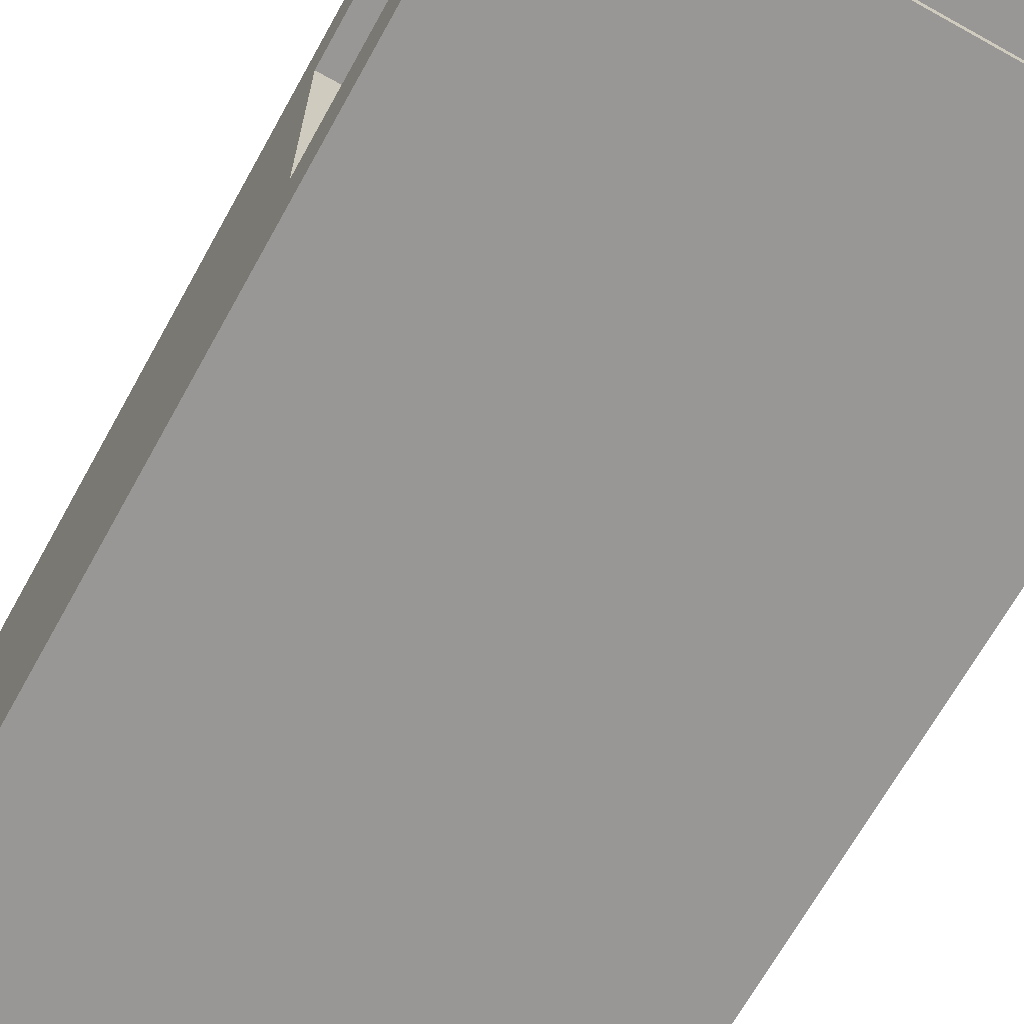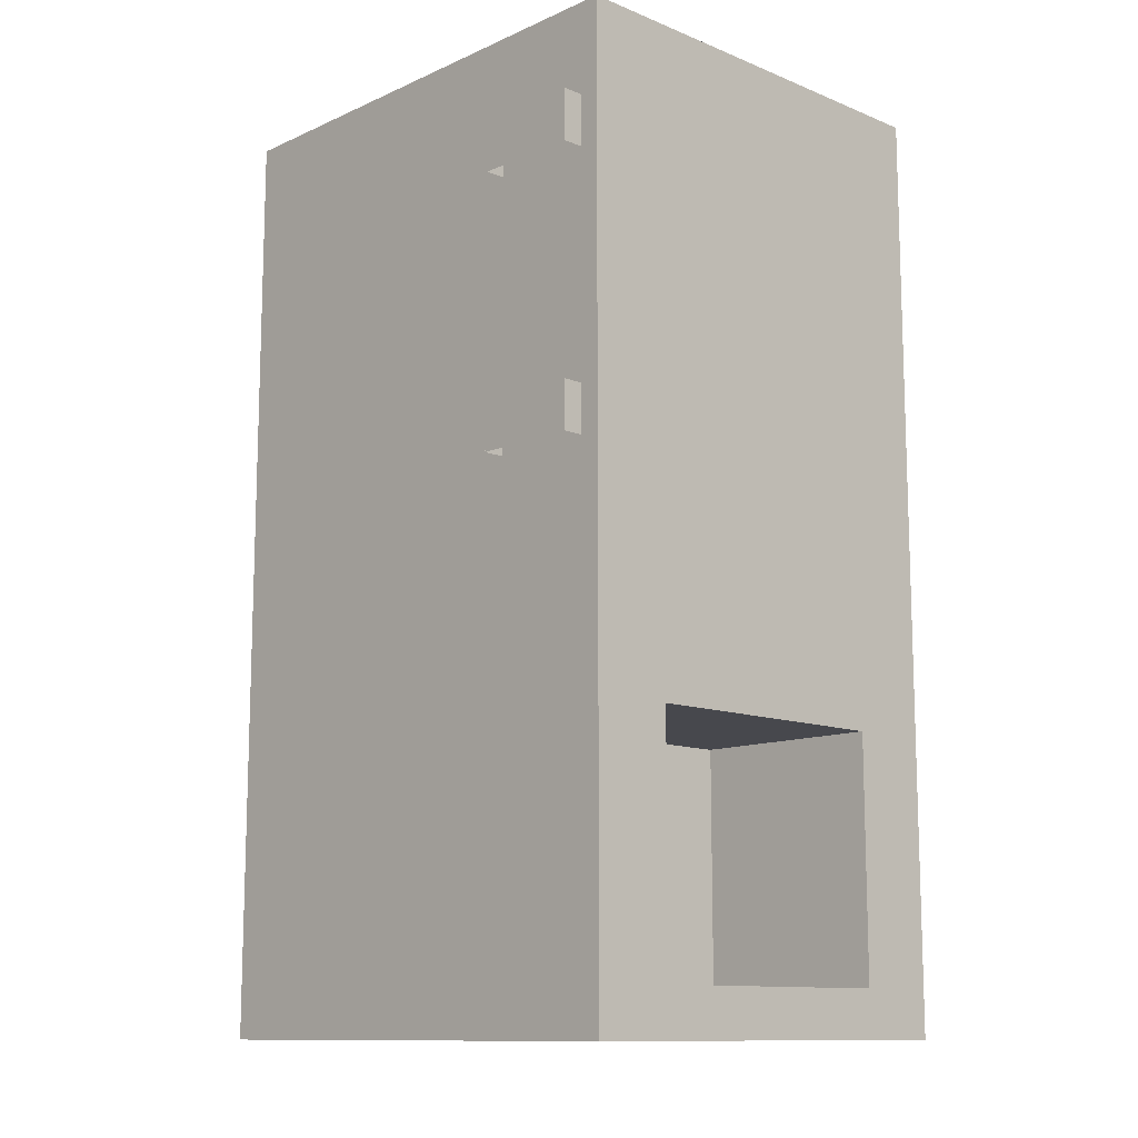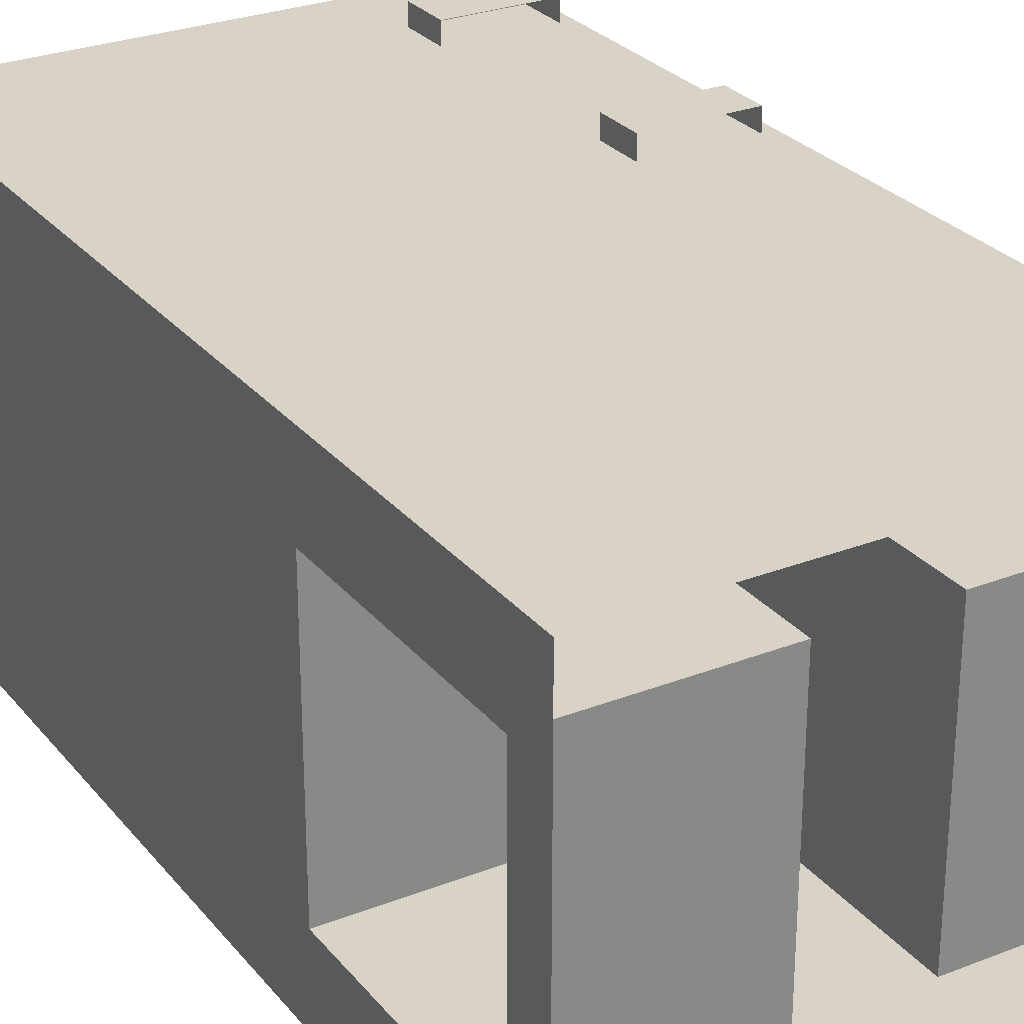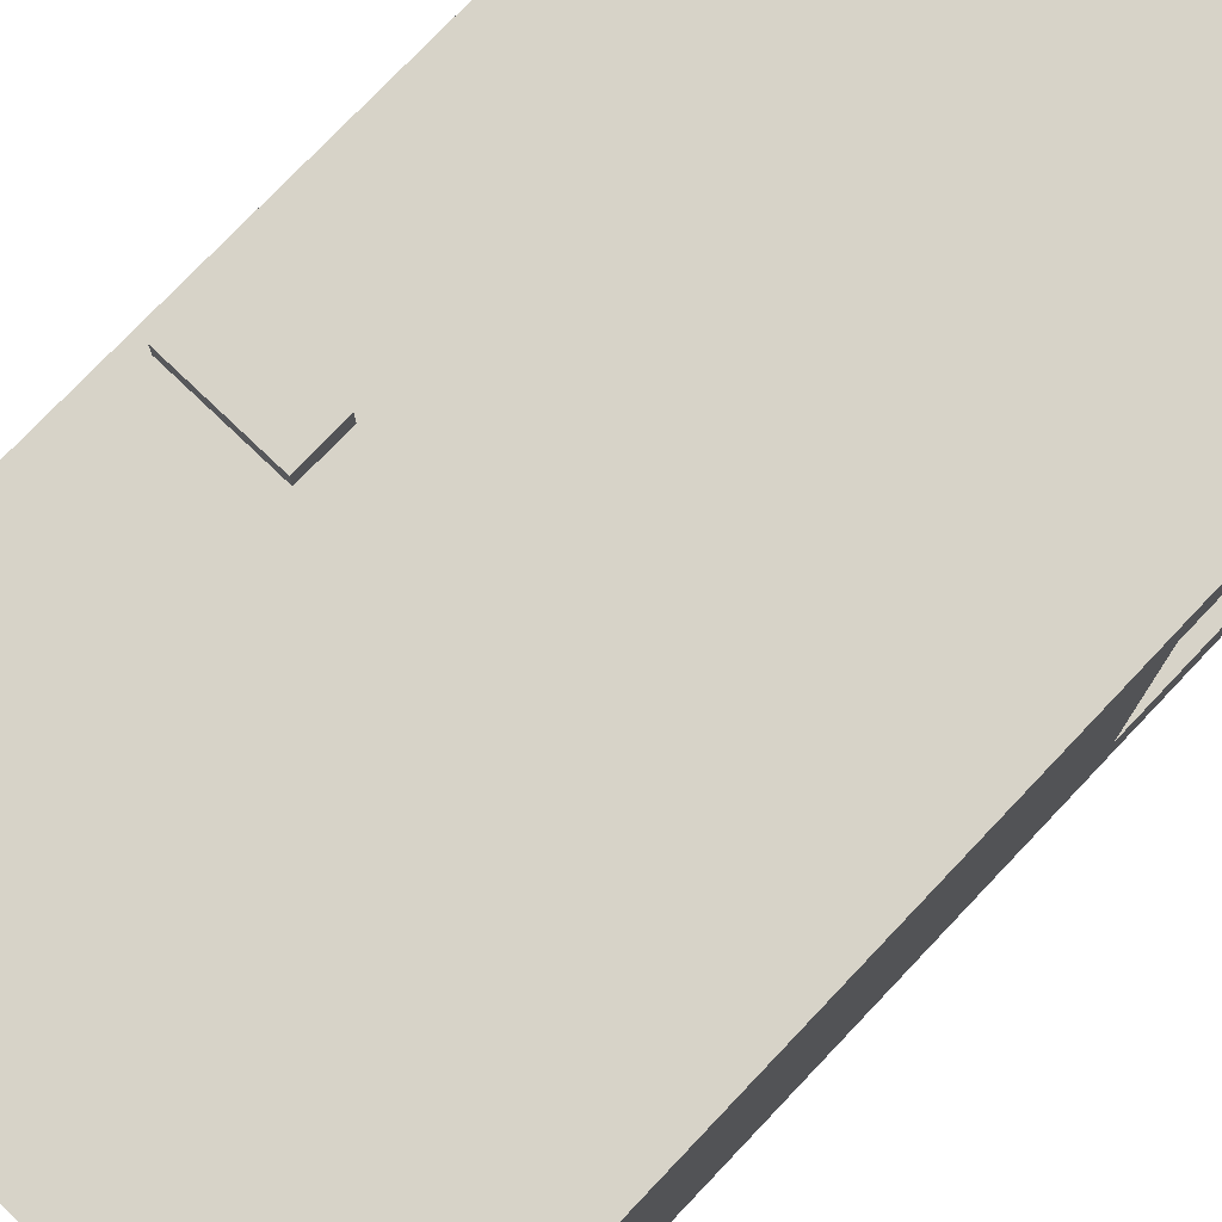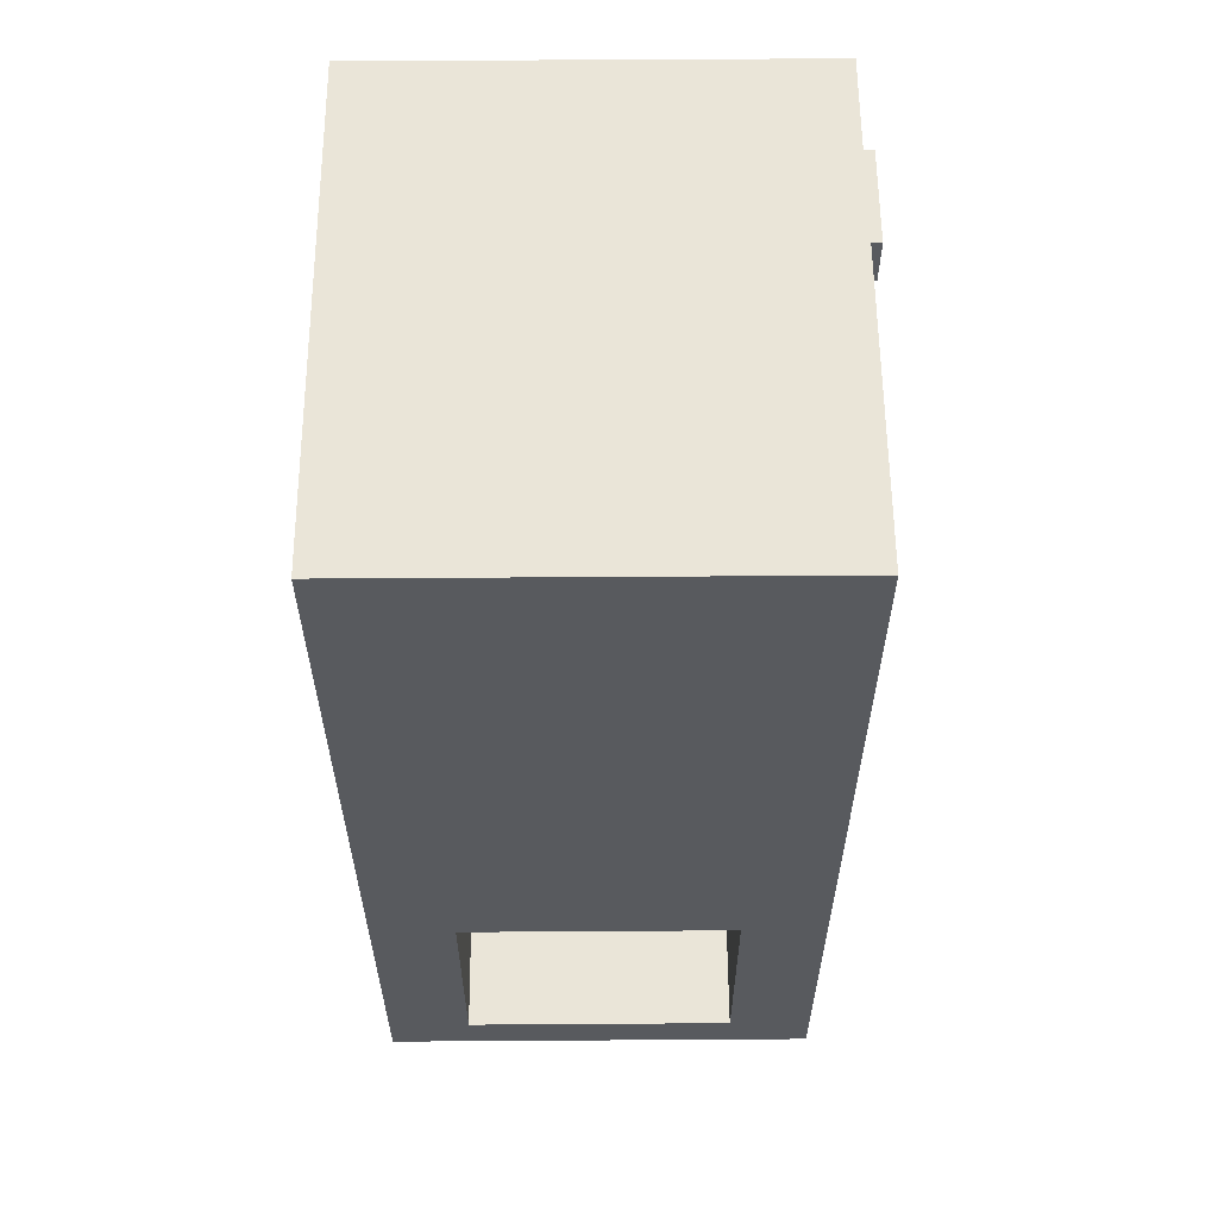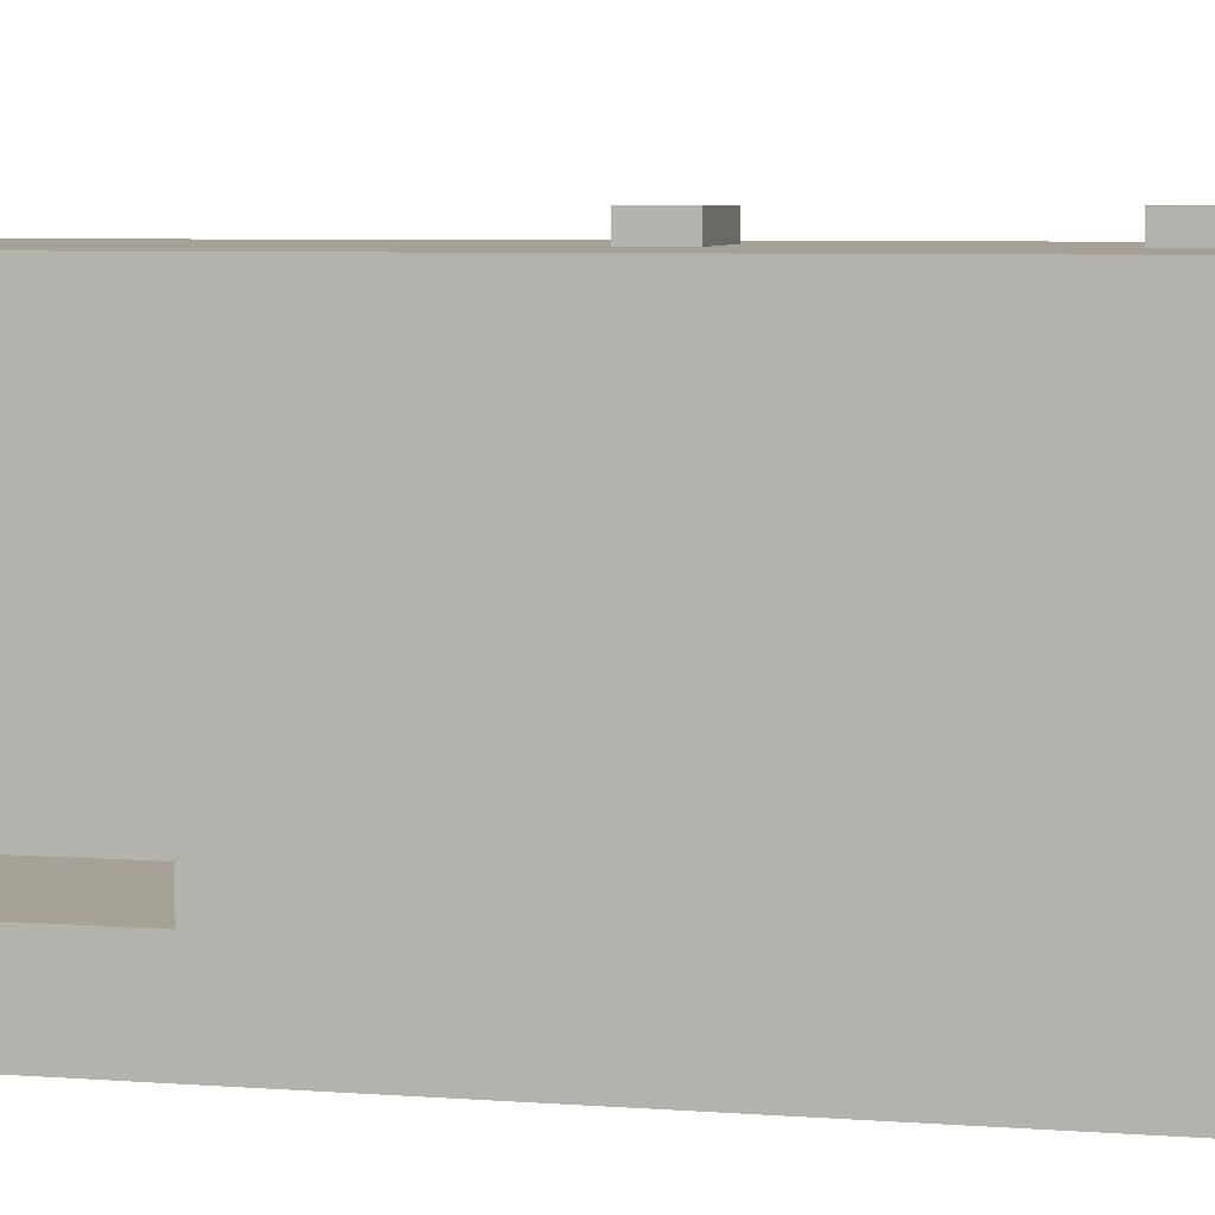
<metadata>
{"format":"obj","ext":"obj","renderer":"f3d","projection":"perspective","resolution":1024,"background":"white","views":[{"elev":-68.3,"azim":-29.1,"up":"+Z"},{"elev":-11.8,"azim":46.3,"up":"+Y"},{"elev":27.8,"azim":-30.8,"up":"+Z"},{"elev":76.7,"azim":-136.4,"up":"+Z"},{"elev":59.0,"azim":-90.4,"up":"+Y"},{"elev":6.1,"azim":102.7,"up":"+Z"}]}
</metadata>
<code>
v -155 315 75
v -155 315 223
v 16 315 223
v 16 315 223
v 16 315 75
v -155 315 75
v -155 315 223
v -155 0 223
v 16 0 223
v 16 114 223
v 16 315 223
v -155 315 223
v 16 0 223
v 16 114 223
v -155 315 223
v -51 98 103
v -51 16 195
v -51 16 103
v -51 16 195
v -51 98 103
v -51 98 195
v -25 284 224
v -25 284 231
v 10 284 231
v 10 284 231
v 10 284 224
v -25 284 224
v -25 284 231
v -25 267 231
v 10 267 231
v 10 267 231
v 10 284 231
v -25 284 231
v -25 284 224
v -25 267 224
v -25 267 231
v -25 267 231
v -25 284 231
v -25 284 224
v 10 284 231
v 10 267 231
v 10 267 224
v 10 267 224
v 10 284 224
v 10 284 231
v -25 192 224
v -25 192 231
v 10 192 231
v 10 192 231
v 10 192 224
v -25 192 224
v -25 192 231
v -25 176 231
v 10 176 231
v 10 176 231
v 10 192 231
v -25 192 231
v -25 192 224
v -25 176 224
v -25 176 231
v -25 176 231
v -25 192 231
v -25 192 224
v 10 192 231
v 10 176 231
v 10 176 224
v 10 176 224
v 10 192 224
v 10 192 231
v 16 0 75
v -155 0 75
v -155 315 75
v 16 114 75
v 16 0 75
v -155 315 75
v 16 315 75
v 16 114 75
v -155 315 75
v 16 114 75
v 16 315 223
v 16 114 223
v 16 315 223
v 16 114 75
v 16 315 75
v 16 98 195
v 16 114 223
v 16 0 223
v 16 0 223
v 16 16 195
v 16 98 195
v 16 16 195
v 16 0 223
v 16 0 75
v 16 0 75
v 16 16 103
v 16 16 195
v 16 16 103
v 16 0 75
v 16 114 75
v 16 114 75
v 16 98 103
v 16 16 103
v 16 98 103
v 16 114 75
v 16 114 223
v 16 114 223
v 16 98 195
v 16 98 103
v -51 16 195
v 16 16 195
v 16 16 103
v 16 16 103
v -51 16 103
v -51 16 195
v -51 16 103
v 16 16 103
v 16 98 103
v 16 98 103
v -51 98 103
v -51 16 103
v -51 98 103
v 16 98 103
v 16 98 195
v 16 98 195
v -51 98 195
v -51 98 103
v -51 98 195
v 16 98 195
v 16 16 195
v 16 16 195
v -51 16 195
v -51 98 195
v -88 16 195
v -88 98 103
v -88 16 103
v -88 98 103
v -88 16 195
v -88 98 195
v -155 315 223
v -155 114 75
v -155 114 223
v -155 114 75
v -155 315 223
v -155 315 75
v -155 114 223
v -155 98 195
v -155 0 223
v -155 16 195
v -155 0 223
v -155 98 195
v -155 0 223
v -155 16 195
v -155 0 75
v -155 16 103
v -155 0 75
v -155 16 195
v -155 0 75
v -155 16 103
v -155 114 75
v -155 98 103
v -155 114 75
v -155 16 103
v -155 114 75
v -155 98 103
v -155 114 223
v -155 98 195
v -155 114 223
v -155 98 103
v -155 16 195
v -88 16 195
v -155 16 103
v -88 16 103
v -155 16 103
v -88 16 195
v -155 16 103
v -88 16 103
v -155 98 103
v -88 98 103
v -155 98 103
v -88 16 103
v -155 98 103
v -88 98 103
v -155 98 195
v -88 98 195
v -155 98 195
v -88 98 103
v -155 98 195
v -88 98 195
v -155 16 195
v -88 16 195
v -155 16 195
v -88 98 195
f 1 2 3
f 4 5 6
f 7 8 9
f 10 11 12
f 13 14 15
f 16 17 18
f 19 20 21
f 22 23 24
f 25 26 27
f 28 29 30
f 31 32 33
f 34 35 36
f 37 38 39
f 40 41 42
f 43 44 45
f 46 47 48
f 49 50 51
f 52 53 54
f 55 56 57
f 58 59 60
f 61 62 63
f 64 65 66
f 67 68 69
f 70 71 72
f 73 74 75
f 76 77 78
f 79 80 81
f 82 83 84
f 85 86 87
f 88 89 90
f 91 92 93
f 94 95 96
f 97 98 99
f 100 101 102
f 103 104 105
f 106 107 108
f 109 110 111
f 112 113 114
f 115 116 117
f 118 119 120
f 121 122 123
f 124 125 126
f 127 128 129
f 130 131 132
f 133 134 135
f 136 137 138
f 139 140 141
f 142 143 144
f 145 146 147
f 148 149 150
f 151 152 153
f 154 155 156
f 157 158 159
f 160 161 162
f 163 164 165
f 166 167 168
f 169 170 171
f 172 173 174
f 175 176 177
f 178 179 180
f 181 182 183
f 184 185 186
f 187 188 189
f 190 191 192

</code>
